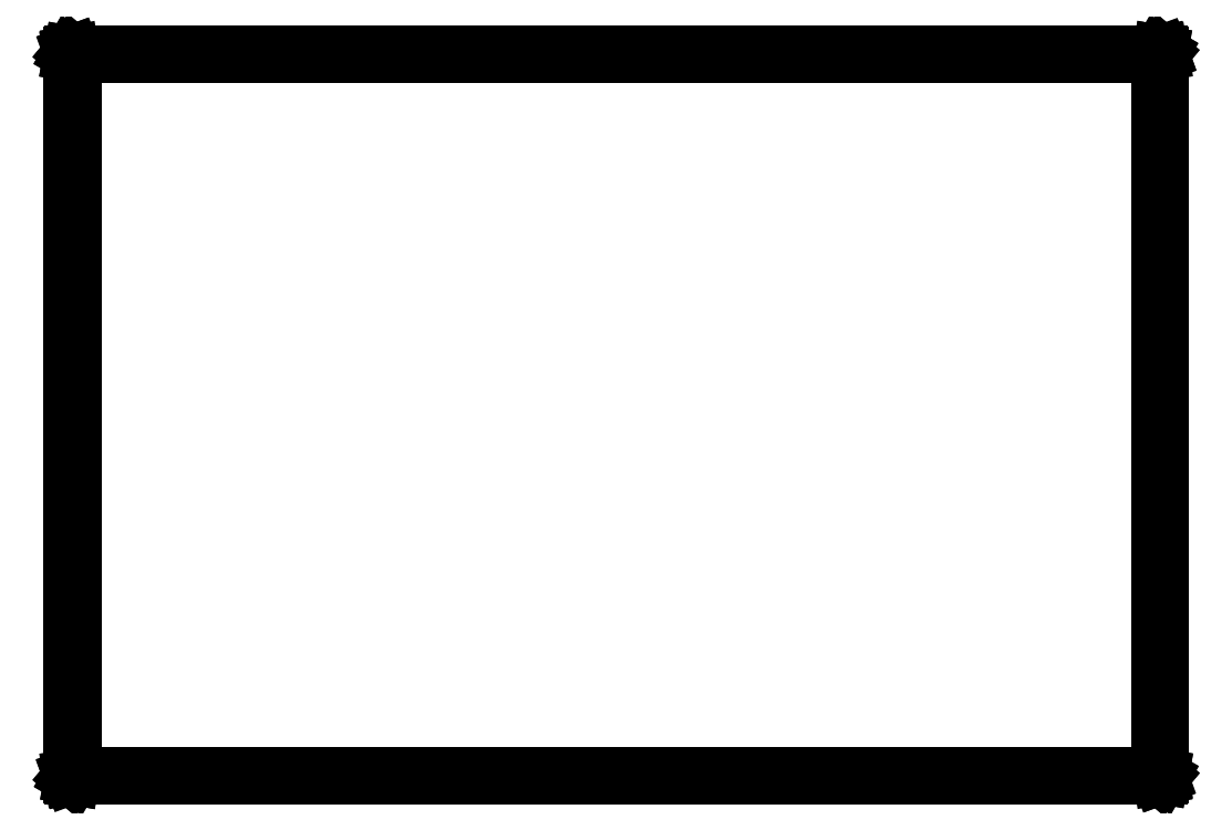
<metadata>
{"format":"dxf","ext":"dxf","renderer":"ezdxf+matplotlib","layout":"modelspace","background":"white","min_lineweight":24,"dpi":150}
</metadata>
<code>
0
SECTION
2
ENTITIES
0
LINE
8
BLACK
10
7.216
20
-3.235
11
7.217
21
-3.235
0
LINE
8
BLACK
10
7.217
20
-3.235
11
7.217
21
-3.235
0
LINE
8
BLACK
10
7.217
20
-3.235
11
7.217
21
-3.235
0
LINE
8
BLACK
10
7.217
20
-3.235
11
7.218
21
-3.236
0
LINE
8
BLACK
10
7.218
20
-3.236
11
7.218
21
-3.236
0
LINE
8
BLACK
10
7.218
20
-3.236
11
7.218
21
-3.236
0
LINE
8
BLACK
10
7.218
20
-3.236
11
7.219
21
-3.237
0
LINE
8
BLACK
10
7.219
20
-3.237
11
7.219
21
-3.237
0
LINE
8
BLACK
10
7.219
20
-3.237
11
7.219
21
-3.238
0
LINE
8
BLACK
10
7.219
20
-3.238
11
7.219
21
-4.818
0
LINE
8
BLACK
10
7.219
20
-4.818
11
7.219
21
-4.818
0
LINE
8
BLACK
10
7.219
20
-4.818
11
7.219
21
-4.819
0
LINE
8
BLACK
10
7.219
20
-4.819
11
7.219
21
-4.819
0
LINE
8
BLACK
10
7.219
20
-4.819
11
7.219
21
-4.819
0
LINE
8
BLACK
10
7.219
20
-4.819
11
7.218
21
-4.82
0
LINE
8
BLACK
10
7.218
20
-4.82
11
7.218
21
-4.82
0
LINE
8
BLACK
10
7.218
20
-4.82
11
7.218
21
-4.82
0
LINE
8
BLACK
10
7.218
20
-4.82
11
7.218
21
-4.821
0
LINE
8
BLACK
10
7.218
20
-4.821
11
7.217
21
-4.821
0
LINE
8
BLACK
10
7.217
20
-4.821
11
7.216
21
-4.821
0
LINE
8
BLACK
10
7.216
20
-4.821
11
4.836
21
-4.821
0
LINE
8
BLACK
10
4.836
20
-4.821
11
4.836
21
-4.821
0
LINE
8
BLACK
10
4.836
20
-4.821
11
4.836
21
-4.821
0
LINE
8
BLACK
10
4.836
20
-4.821
11
4.835
21
-4.821
0
LINE
8
BLACK
10
4.835
20
-4.821
11
4.835
21
-4.821
0
LINE
8
BLACK
10
4.835
20
-4.821
11
4.834
21
-4.82
0
LINE
8
BLACK
10
4.834
20
-4.82
11
4.834
21
-4.82
0
LINE
8
BLACK
10
4.834
20
-4.82
11
4.834
21
-4.82
0
LINE
8
BLACK
10
4.834
20
-4.82
11
4.834
21
-4.82
0
LINE
8
BLACK
10
4.834
20
-4.82
11
4.833
21
-4.819
0
LINE
8
BLACK
10
4.833
20
-4.819
11
4.833
21
-4.818
0
LINE
8
BLACK
10
4.833
20
-4.818
11
4.833
21
-3.238
0
LINE
8
BLACK
10
4.833
20
-3.238
11
4.833
21
-3.238
0
LINE
8
BLACK
10
4.833
20
-3.238
11
4.833
21
-3.238
0
LINE
8
BLACK
10
4.833
20
-3.238
11
4.833
21
-3.237
0
LINE
8
BLACK
10
4.833
20
-3.237
11
4.833
21
-3.237
0
LINE
8
BLACK
10
4.833
20
-3.237
11
4.834
21
-3.236
0
LINE
8
BLACK
10
4.834
20
-3.236
11
4.834
21
-3.236
0
LINE
8
BLACK
10
4.834
20
-3.236
11
4.834
21
-3.236
0
LINE
8
BLACK
10
4.834
20
-3.236
11
4.835
21
-3.236
0
LINE
8
BLACK
10
4.835
20
-3.236
11
4.835
21
-3.235
0
LINE
8
BLACK
10
4.835
20
-3.235
11
4.836
21
-3.235
0
LINE
8
BLACK
10
4.836
20
-3.235
11
7.216
21
-3.235
0
LINE
8
BLACK
10
7.216
20
-3.235
11
7.216
21
-3.235
0
LINE
8
BLACK
10
4.839
20
-3.241
11
4.839
21
-4.815
0
LINE
8
BLACK
10
4.839
20
-4.815
11
7.213
21
-4.815
0
LINE
8
BLACK
10
7.213
20
-4.815
11
7.213
21
-3.241
0
LINE
8
BLACK
10
7.213
20
-3.241
11
4.839
21
-3.241
0
ENDSEC
0
EOF

</code>
